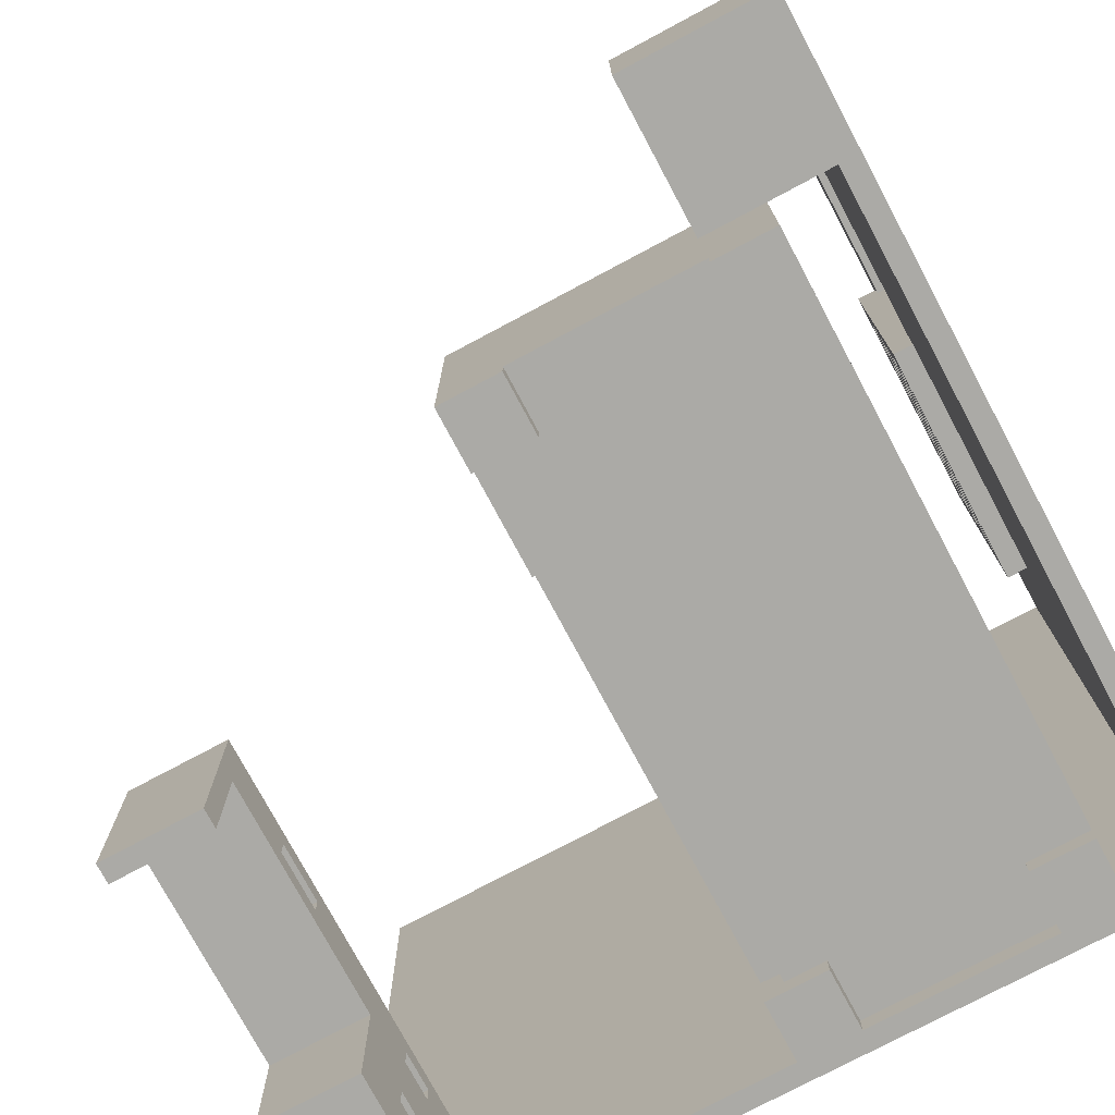
<metadata>
{"format":"obj","ext":"obj","renderer":"f3d","projection":"perspective","resolution":1024,"background":"white","views":[{"elev":-75.8,"azim":118.1,"up":"+Y"}]}
</metadata>
<code>
o
v -2 0 2
v -2 0 -2
v -2 4 2
v -2 4 -2
v -1.4 0.3 1.6
v -1.4 0.3 1.5
v -1.4 0.4 1.6
v -1.4 0.4 1.5
v -1.4 0.7 1.6
v -1.4 0.7 1.5
v -1.4 0.8 1.6
v -1.4 0.8 1.5
v -1.1 2.1 -1.8
v -1.1 2.1 -1.9
v -1.1 3.6 -1.8
v -1.1 3.6 -1.9
v -1.1 3.7 -1.8
v -1.1 3.7 -1.9
v -0.3 0.7 1.6
v -0.3 0.7 1.5
v -0.3 0.8 1.6
v -0.3 0.8 1.5
v 2.384e-07 2.2 -1.8
v 2.384e-07 2.2 -1.9
v 2.384e-07 2.3 -1.8
v 2.384e-07 2.3 -1.9
v 2.384e-07 2.4 -1.8
v 2.384e-07 2.4 -1.9
v 2.384e-07 2.5 -1.8
v 2.384e-07 2.5 -1.9
v 2.384e-07 2.6 -1.8
v 2.384e-07 2.6 -1.9
v 2.384e-07 2.7 -1.8
v 2.384e-07 2.7 -1.9
v 2.384e-07 2.8 -1.8
v 2.384e-07 2.8 -1.9
v 2.384e-07 2.9 -1.8
v 2.384e-07 2.9 -1.9
v 2.384e-07 3 -1.8
v 2.384e-07 3 -1.9
v 2.384e-07 3.1 -1.8
v 2.384e-07 3.1 -1.9
v 2.384e-07 3.2 -1.8
v 2.384e-07 3.2 -1.9
v 2.384e-07 3.3 -1.8
v 2.384e-07 3.3 -1.9
v 2.384e-07 3.4 -1.8
v 2.384e-07 3.4 -1.9
v 2.384e-07 3.5 -1.8
v 2.384e-07 3.5 -1.9
v 0.1 0 2
v 0.1 0 1.5
v 0.1 0.5 2
v 0.1 0.5 1.5
v 0.1 0.6 2
v 0.1 0.6 1.5
v 0.4 0.1 -0.1
v 0.4 0.1 -0.2
v 0.4 0.2 -0.1
v 0.4 0.2 -0.2
v 0.9 0 -0.1
v 0.9 0 -0.4
v 0.9 0 -1.3
v 0.9 0 -1.6
v 0.9 0.1 -0.1
v 0.9 0.1 -0.4
v 0.9 0.1 -1.3
v 0.9 0.1 -1.6
v 1.1 2.2 -1.9
v 1.1 2.2 -2
v 1.1 3.6 -1.9
v 1.1 3.6 -2
v 1.3 0 -1.3
v 1.3 0 -1.9
v 1.3 0.7 -1.3
v 1.3 0.7 -1.9
v 1.7 0.1 -1.3
v 1.7 0.1 -1.4
v 1.7 0.2 -1.3
v 1.7 0.2 -1.4
v 1.7 0.4 -1.3
v 1.7 0.4 -1.4
v 1.7 0.5 -1.3
v 1.7 0.5 -1.4
v -1.9 0 1.5
v -1.9 0 -0.1
v -1.9 0 -0.4
v -1.9 0 -1.3
v -1.9 0 -1.6
v -1.9 0 -1.9
v -1.9 0.1 -0.4
v -1.9 0.1 -1.3
v -1.9 0.9 2
v -1.9 0.9 1.5
v -1.9 1.8 -0.1
v -1.9 1.8 -1.6
v -1.9 4 2
v -1.9 4 -1.9
v -1.7 1.1 -0.1
v -1.7 1.1 -1.6
v -1.7 1.8 -0.1
v -1.7 1.8 -1.6
v -1.6 0 -0.1
v -1.6 0 -0.4
v -1.6 0 -1.3
v -1.6 0 -1.6
v -1.6 0.1 -0.2
v -1.6 0.1 -0.4
v -1.6 0.1 -1.3
v -1.6 0.1 -1.6
v -1.6 0.2 -0.1
v -1.6 0.2 -0.2
v -1.6 0.3 1.6
v -1.6 0.3 1.5
v -1.6 0.4 1.6
v -1.6 0.4 1.5
v -1.6 0.7 1.6
v -1.6 0.7 1.5
v -1.6 0.8 1.6
v -1.6 0.8 1.5
v -1.1 0 2
v -1.1 0 1.5
v -1.1 0.6 2
v -1.1 0.6 1.5
v -1 2.2 -1.8
v -1 2.2 -1.9
v -1 2.3 -1.8
v -1 2.3 -1.9
v -1 2.4 -1.8
v -1 2.4 -1.9
v -1 2.5 -1.8
v -1 2.5 -1.9
v -1 2.6 -1.8
v -1 2.6 -1.9
v -1 2.7 -1.8
v -1 2.7 -1.9
v -1 2.8 -1.8
v -1 2.8 -1.9
v -1 2.9 -1.8
v -1 2.9 -1.9
v -1 3 -1.8
v -1 3 -1.9
v -1 3.1 -1.8
v -1 3.1 -1.9
v -1 3.2 -1.8
v -1 3.2 -1.9
v -1 3.3 -1.8
v -1 3.3 -1.9
v -1 3.4 -1.8
v -1 3.4 -1.9
v -1 3.5 -1.8
v -1 3.5 -1.9
v -0.6 0.7 1.6
v -0.6 0.7 1.5
v -0.6 0.8 1.6
v -0.6 0.8 1.5
v 0.1 2.1 -1.8
v 0.1 2.1 -1.9
v 0.1 2.2 -1.9
v 0.1 2.2 -2
v 0.1 3.6 -1.8
v 0.1 3.6 -1.9
v 0.1 3.6 -2
v 0.1 3.7 -1.8
v 0.1 3.7 -1.9
v 0.2 0 2
v 0.2 0 1.5
v 0.2 0.5 2
v 0.2 0.5 1.5
v 0.2 0.9 2
v 0.2 0.9 1.5
v 1.2 0 -0.1
v 1.2 0 -0.4
v 1.2 0 -1.3
v 1.2 0 -1.6
v 1.2 0.1 -0.4
v 1.2 0.1 -1.3
v 1.2 0.7 -0.1
v 1.2 0.7 -1.6
v 1.2 1.1 -0.1
v 1.2 1.1 -1.6
v 1.6 0.1 -1.3
v 1.6 0.1 -1.4
v 1.6 0.2 -1.3
v 1.6 0.2 -1.4
v 1.6 0.4 -1.3
v 1.6 0.4 -1.4
v 1.6 0.5 -1.3
v 1.6 0.5 -1.4
v 2 0 -1.3
v 2 0 -1.9
v 2 0 -2
v 2 0.7 -1.3
v 2 0.7 -1.9
v 2 4 -1.9
v 2 4 -2
v -2 0 2
v -2 4 2
v -1.9 0 2
v -1.9 0.9 2
v -1.9 4 2
v -1.8 0 2
v -1.8 0.8 2
v -1.2 0 2
v -1.2 0.8 2
v -1.1 0 2
v -1.1 0.6 2
v -1.1 0.8 2
v 0.1 0 2
v 0.1 0.5 2
v 0.1 0.6 2
v 0.1 0.8 2
v 0.2 0 2
v 0.2 0.5 2
v 0.2 0.9 2
v -1.9 0 -0.1
v -1.9 1.8 -0.1
v -1.7 0.7 -0.1
v -1.7 1.1 -0.1
v -1.7 1.8 -0.1
v -1.6 0 -0.1
v -1.6 0.2 -0.1
v 0.4 0.1 -0.1
v 0.4 0.2 -0.1
v 0.9 0 -0.1
v 0.9 0.1 -0.1
v 1.2 0 -0.1
v 1.2 0.7 -0.1
v 1.2 1.1 -0.1
v -1.6 0.1 -0.2
v -1.6 0.2 -0.2
v 0.4 0.1 -0.2
v 0.4 0.2 -0.2
v -1.9 0 -1.3
v -1.9 0.1 -1.3
v -1.6 0 -1.3
v -1.6 0.1 -1.3
v 0.9 0 -1.3
v 0.9 0.1 -1.3
v 1.2 0 -1.3
v 1.2 0.1 -1.3
v 1.3 0 -1.3
v 1.3 0.7 -1.3
v 1.4 0 -1.3
v 1.4 0.6 -1.3
v 1.6 0.1 -1.3
v 1.6 0.2 -1.3
v 1.6 0.4 -1.3
v 1.6 0.5 -1.3
v 1.7 0.1 -1.3
v 1.7 0.2 -1.3
v 1.7 0.4 -1.3
v 1.7 0.5 -1.3
v 1.9 0 -1.3
v 1.9 0.6 -1.3
v 2 0 -1.3
v 2 0.7 -1.3
v 1.6 0.1 -1.4
v 1.6 0.2 -1.4
v 1.6 0.4 -1.4
v 1.6 0.5 -1.4
v 1.7 0.1 -1.4
v 1.7 0.2 -1.4
v 1.7 0.4 -1.4
v 1.7 0.5 -1.4
v -1.1 2.1 -1.8
v -1.1 3.6 -1.8
v -1.1 3.7 -1.8
v -1 2.2 -1.8
v -1 2.3 -1.8
v -1 2.4 -1.8
v -1 2.5 -1.8
v -1 2.6 -1.8
v -1 2.7 -1.8
v -1 2.8 -1.8
v -1 2.9 -1.8
v -1 3 -1.8
v -1 3.1 -1.8
v -1 3.2 -1.8
v -1 3.3 -1.8
v -1 3.4 -1.8
v -1 3.5 -1.8
v 2.384e-07 2.2 -1.8
v 2.384e-07 2.3 -1.8
v 2.384e-07 2.4 -1.8
v 2.384e-07 2.5 -1.8
v 2.384e-07 2.6 -1.8
v 2.384e-07 2.7 -1.8
v 2.384e-07 2.8 -1.8
v 2.384e-07 2.9 -1.8
v 2.384e-07 3 -1.8
v 2.384e-07 3.1 -1.8
v 2.384e-07 3.2 -1.8
v 2.384e-07 3.3 -1.8
v 2.384e-07 3.4 -1.8
v 2.384e-07 3.5 -1.8
v 0.1 2.1 -1.8
v 0.1 3.6 -1.8
v 0.1 3.7 -1.8
v -1.9 0 -1.9
v -1.9 4 -1.9
v -1.1 2.1 -1.9
v -1.1 3.6 -1.9
v -1.1 3.7 -1.9
v -1 2.2 -1.9
v -1 2.3 -1.9
v -1 2.4 -1.9
v -1 2.5 -1.9
v -1 2.6 -1.9
v -1 2.7 -1.9
v -1 2.8 -1.9
v -1 2.9 -1.9
v -1 3 -1.9
v -1 3.1 -1.9
v -1 3.2 -1.9
v -1 3.3 -1.9
v -1 3.4 -1.9
v -1 3.5 -1.9
v 2.384e-07 2.2 -1.9
v 2.384e-07 2.3 -1.9
v 2.384e-07 2.4 -1.9
v 2.384e-07 2.5 -1.9
v 2.384e-07 2.6 -1.9
v 2.384e-07 2.7 -1.9
v 2.384e-07 2.8 -1.9
v 2.384e-07 2.9 -1.9
v 2.384e-07 3 -1.9
v 2.384e-07 3.1 -1.9
v 2.384e-07 3.2 -1.9
v 2.384e-07 3.3 -1.9
v 2.384e-07 3.4 -1.9
v 2.384e-07 3.5 -1.9
v 0.1 2.1 -1.9
v 0.1 2.2 -1.9
v 0.1 3.6 -1.9
v 0.1 3.7 -1.9
v 1.1 2.2 -1.9
v 1.1 3.6 -1.9
v 1.2 2.1 -1.9
v 1.2 3.7 -1.9
v 1.3 0 -1.9
v 1.3 0.7 -1.9
v 2 0.7 -1.9
v 2 4 -1.9
v -1.6 0.3 1.6
v -1.6 0.4 1.6
v -1.6 0.7 1.6
v -1.6 0.8 1.6
v -1.4 0.3 1.6
v -1.4 0.4 1.6
v -1.4 0.7 1.6
v -1.4 0.8 1.6
v -0.6 0.7 1.6
v -0.6 0.8 1.6
v -0.3 0.7 1.6
v -0.3 0.8 1.6
v -1.9 0 1.5
v -1.9 0.9 1.5
v -1.8 0 1.5
v -1.8 0.8 1.5
v -1.6 0.3 1.5
v -1.6 0.4 1.5
v -1.6 0.7 1.5
v -1.6 0.8 1.5
v -1.4 0.3 1.5
v -1.4 0.4 1.5
v -1.4 0.7 1.5
v -1.4 0.8 1.5
v -1.2 0 1.5
v -1.2 0.8 1.5
v -1.1 0 1.5
v -1.1 0.6 1.5
v -1.1 0.8 1.5
v -0.6 0.7 1.5
v -0.6 0.8 1.5
v -0.3 0.7 1.5
v -0.3 0.8 1.5
v 0.1 0 1.5
v 0.1 0.5 1.5
v 0.1 0.6 1.5
v 0.1 0.8 1.5
v 0.2 0 1.5
v 0.2 0.5 1.5
v 0.2 0.9 1.5
v -1.9 0 -0.4
v -1.9 0.1 -0.4
v -1.6 0 -0.4
v -1.6 0.1 -0.4
v 0.9 0 -0.4
v 0.9 0.1 -0.4
v 1.2 0 -0.4
v 1.2 0.1 -0.4
v -1.9 0 -1.6
v -1.9 1.8 -1.6
v -1.7 0.3 -1.6
v -1.7 1.1 -1.6
v -1.7 1.8 -1.6
v -1.6 0 -1.6
v -1.6 0.1 -1.6
v 0.9 0 -1.6
v 0.9 0.1 -1.6
v 1.1 0.3 -1.6
v 1.1 0.7 -1.6
v 1.2 0 -1.6
v 1.2 0.7 -1.6
v 1.2 1.1 -1.6
v -2 0 -2
v -2 4 -2
v -1.1 2.1 -2
v -1.1 3.7 -2
v -1 2.2 -2
v -1 3.6 -2
v 2.384e-07 2.2 -2
v 2.384e-07 3.6 -2
v 0.1 2.2 -2
v 0.1 3.6 -2
v 1.1 2.2 -2
v 1.1 3.6 -2
v 1.2 2.1 -2
v 1.2 3.7 -2
v 2 0 -2
v 2 4 -2
v -2 0 2
v -1.9 0 2
v -1.8 0 2
v -1.2 0 2
v -1.1 0 2
v 0.1 0 2
v 0.2 0 2
v -1.9 0 1.5
v -1.8 0 1.5
v -1.2 0 1.5
v -1.1 0 1.5
v 0.1 0 1.5
v 0.2 0 1.5
v -1.9 0 -0.1
v -1.6 0 -0.1
v 0.9 0 -0.1
v 1.2 0 -0.1
v -1.9 0 -0.4
v -1.6 0 -0.4
v 0.9 0 -0.4
v 1.2 0 -0.4
v -1.9 0 -1.3
v -1.6 0 -1.3
v 0.9 0 -1.3
v 1.2 0 -1.3
v 1.3 0 -1.3
v 1.4 0 -1.3
v 1.9 0 -1.3
v 2 0 -1.3
v 1.4 0 -1.4
v 1.9 0 -1.4
v -1.9 0 -1.6
v -1.6 0 -1.6
v 0.9 0 -1.6
v 1.2 0 -1.6
v -1.9 0 -1.9
v 1.3 0 -1.9
v 2 0 -1.9
v -2 0 -2
v 2 0 -2
v 0.4 0.1 -0.1
v 0.9 0.1 -0.1
v -1.6 0.1 -0.2
v 0.4 0.1 -0.2
v -1.9 0.1 -0.4
v -1.6 0.1 -0.4
v 0.9 0.1 -0.4
v 1.2 0.1 -0.4
v -1.9 0.1 -1.3
v -1.6 0.1 -1.3
v 0.9 0.1 -1.3
v 1.2 0.1 -1.3
v -1.6 0.1 -1.6
v 0.9 0.1 -1.6
v -1.6 0.2 -0.1
v 0.4 0.2 -0.1
v -1.6 0.2 -0.2
v 0.4 0.2 -0.2
v 1.6 0.2 -1.3
v 1.7 0.2 -1.3
v 1.6 0.2 -1.4
v 1.7 0.2 -1.4
v -1.6 0.4 1.6
v -1.4 0.4 1.6
v -1.6 0.4 1.5
v -1.4 0.4 1.5
v 1.6 0.5 -1.3
v 1.7 0.5 -1.3
v 1.6 0.5 -1.4
v 1.7 0.5 -1.4
v -1.1 0.6 2
v 0.1 0.6 2
v -1.1 0.6 1.5
v 0.1 0.6 1.5
v -1.6 0.8 1.6
v -1.4 0.8 1.6
v -0.6 0.8 1.6
v -0.3 0.8 1.6
v -1.6 0.8 1.5
v -1.4 0.8 1.5
v -0.6 0.8 1.5
v -0.3 0.8 1.5
v -1.1 2.1 -1.8
v 0.1 2.1 -1.8
v -1.1 2.1 -1.9
v 0.1 2.1 -1.9
v -1 2.3 -1.8
v 2.384e-07 2.3 -1.8
v -1 2.3 -1.9
v 2.384e-07 2.3 -1.9
v -1 2.5 -1.8
v 2.384e-07 2.5 -1.8
v -1 2.5 -1.9
v 2.384e-07 2.5 -1.9
v -1 2.7 -1.8
v 2.384e-07 2.7 -1.8
v -1 2.7 -1.9
v 2.384e-07 2.7 -1.9
v -1 2.9 -1.8
v 2.384e-07 2.9 -1.8
v -1 2.9 -1.9
v 2.384e-07 2.9 -1.9
v -1 3.1 -1.8
v 2.384e-07 3.1 -1.8
v -1 3.1 -1.9
v 2.384e-07 3.1 -1.9
v -1 3.3 -1.8
v 2.384e-07 3.3 -1.8
v -1 3.3 -1.9
v 2.384e-07 3.3 -1.9
v -1 3.5 -1.8
v 2.384e-07 3.5 -1.8
v -1 3.5 -1.9
v 2.384e-07 3.5 -1.9
v 0.1 3.6 -1.9
v 1.1 3.6 -1.9
v 0.1 3.6 -2
v 1.1 3.6 -2
v 1.6 0.1 -1.3
v 1.7 0.1 -1.3
v 1.6 0.1 -1.4
v 1.7 0.1 -1.4
v -1.6 0.3 1.6
v -1.4 0.3 1.6
v -1.6 0.3 1.5
v -1.4 0.3 1.5
v 1.6 0.4 -1.3
v 1.7 0.4 -1.3
v 1.6 0.4 -1.4
v 1.7 0.4 -1.4
v -1.6 0.7 1.6
v -1.4 0.7 1.6
v -0.6 0.7 1.6
v -0.3 0.7 1.6
v -1.6 0.7 1.5
v -1.4 0.7 1.5
v -0.6 0.7 1.5
v -0.3 0.7 1.5
v 1.3 0.7 -1.3
v 2 0.7 -1.3
v 1.3 0.7 -1.9
v 2 0.7 -1.9
v -1.9 0.9 2
v 0.2 0.9 2
v -1.9 0.9 1.5
v 0.2 0.9 1.5
v -1.7 1.1 -0.1
v 1.2 1.1 -0.1
v -1.7 1.1 -1.6
v 1.2 1.1 -1.6
v -1.9 1.8 -0.1
v -1.7 1.8 -0.1
v -1.9 1.8 -1.6
v -1.7 1.8 -1.6
v -1 2.2 -1.8
v 2.384e-07 2.2 -1.8
v -1 2.2 -1.9
v 2.384e-07 2.2 -1.9
v 0.1 2.2 -1.9
v 1.1 2.2 -1.9
v 0.1 2.2 -2
v 1.1 2.2 -2
v -1 2.4 -1.8
v 2.384e-07 2.4 -1.8
v -1 2.4 -1.9
v 2.384e-07 2.4 -1.9
v -1 2.6 -1.8
v 2.384e-07 2.6 -1.8
v -1 2.6 -1.9
v 2.384e-07 2.6 -1.9
v -1 2.8 -1.8
v 2.384e-07 2.8 -1.8
v -1 2.8 -1.9
v 2.384e-07 2.8 -1.9
v -1 3 -1.8
v 2.384e-07 3 -1.8
v -1 3 -1.9
v 2.384e-07 3 -1.9
v -1 3.2 -1.8
v 2.384e-07 3.2 -1.8
v -1 3.2 -1.9
v 2.384e-07 3.2 -1.9
v -1 3.4 -1.8
v 2.384e-07 3.4 -1.8
v -1 3.4 -1.9
v 2.384e-07 3.4 -1.9
v -1.1 3.7 -1.8
v 0.1 3.7 -1.8
v -1.1 3.7 -1.9
v 0.1 3.7 -1.9
v -2 4 2
v -1.9 4 2
v -1.9 4 -1.9
v 2 4 -1.9
v -2 4 -2
v 2 4 -2
f 3 2 1
f 4 2 3
f 7 6 5
f 8 6 7
f 11 10 9
f 12 10 11
f 15 14 13
f 16 14 15
f 17 16 15
f 18 16 17
f 21 20 19
f 22 20 21
f 25 24 23
f 26 24 25
f 29 28 27
f 30 28 29
f 33 32 31
f 34 32 33
f 37 36 35
f 38 36 37
f 41 40 39
f 42 40 41
f 45 44 43
f 46 44 45
f 49 48 47
f 50 48 49
f 53 52 51
f 54 52 53
f 55 54 53
f 56 54 55
f 59 58 57
f 60 58 59
f 65 62 61
f 66 62 65
f 67 64 63
f 68 64 67
f 71 70 69
f 72 70 71
f 75 74 73
f 76 74 75
f 79 78 77
f 80 78 79
f 83 82 81
f 84 82 83
f 87 88 91
f 91 88 92
f 85 86 94
f 94 86 95
f 93 94 95
f 89 90 96
f 93 95 97
f 95 96 97
f 96 90 98
f 97 96 98
f 99 100 101
f 101 100 102
f 103 104 107
f 107 104 108
f 105 106 109
f 109 106 110
f 103 107 111
f 111 107 112
f 113 114 115
f 115 114 116
f 117 118 119
f 119 118 120
f 121 122 123
f 123 122 124
f 125 126 127
f 127 126 128
f 129 130 131
f 131 130 132
f 133 134 135
f 135 134 136
f 137 138 139
f 139 138 140
f 141 142 143
f 143 142 144
f 145 146 147
f 147 146 148
f 149 150 151
f 151 150 152
f 153 154 155
f 155 154 156
f 157 158 159
f 157 159 161
f 159 160 162
f 161 159 162
f 162 160 163
f 161 162 164
f 164 162 165
f 166 167 168
f 168 167 169
f 168 169 170
f 170 169 171
f 172 173 176
f 174 175 177
f 172 176 178
f 176 177 178
f 177 175 179
f 178 177 179
f 178 179 180
f 180 179 181
f 182 183 184
f 184 183 185
f 186 187 188
f 188 187 189
f 190 191 193
f 191 192 194
f 193 191 194
f 194 192 195
f 195 192 196
f 199 198 197
f 200 198 199
f 201 198 200
f 202 200 199
f 203 200 202
f 204 203 202
f 205 200 203
f 205 203 204
f 206 205 204
f 207 205 206
f 208 200 205
f 208 205 207
f 211 208 207
f 212 200 208
f 212 208 211
f 213 210 209
f 214 211 210
f 214 210 213
f 214 212 211
f 215 200 212
f 215 212 214
f 218 217 216
f 219 217 218
f 220 217 219
f 221 218 216
f 222 218 221
f 224 218 222
f 226 224 223
f 227 226 225
f 228 219 218
f 228 226 227
f 228 218 224
f 228 224 226
f 229 219 228
f 232 231 230
f 233 231 232
f 236 235 234
f 237 235 236
f 240 239 238
f 241 239 240
f 244 243 242
f 245 243 244
f 246 245 244
f 247 245 246
f 248 245 247
f 249 245 248
f 250 246 244
f 251 248 247
f 252 248 251
f 253 245 249
f 254 252 251
f 254 253 252
f 254 250 244
f 254 251 250
f 255 243 245
f 255 253 254
f 255 245 253
f 256 255 254
f 257 243 255
f 257 255 256
f 262 259 258
f 263 259 262
f 264 261 260
f 265 261 264
f 269 267 266
f 270 267 269
f 271 267 270
f 272 267 271
f 273 267 272
f 274 267 273
f 275 267 274
f 276 267 275
f 277 267 276
f 278 267 277
f 279 267 278
f 280 267 279
f 281 267 280
f 282 267 281
f 283 269 266
f 284 271 270
f 285 271 284
f 286 273 272
f 287 273 286
f 288 275 274
f 289 275 288
f 290 277 276
f 291 277 290
f 292 279 278
f 293 279 292
f 294 281 280
f 295 281 294
f 296 267 282
f 297 295 294
f 297 296 295
f 297 293 292
f 297 283 266
f 297 294 293
f 297 291 290
f 297 292 291
f 297 285 284
f 297 290 289
f 297 289 288
f 297 288 287
f 297 287 286
f 297 286 285
f 297 284 283
f 298 268 267
f 298 296 297
f 298 267 296
f 299 268 298
f 302 301 300
f 303 301 302
f 304 301 303
f 319 306 305
f 320 306 319
f 321 308 307
f 322 308 321
f 323 310 309
f 324 310 323
f 325 312 311
f 326 312 325
f 327 314 313
f 328 314 327
f 329 316 315
f 330 316 329
f 331 318 317
f 332 318 331
f 333 302 300
f 336 301 304
f 337 334 333
f 338 336 335
f 339 337 333
f 339 338 337
f 339 333 300
f 340 336 338
f 340 338 339
f 340 301 336
f 341 339 300
f 341 340 339
f 342 340 341
f 343 340 342
f 344 301 340
f 344 340 343
f 345 346 349
f 349 346 350
f 347 348 351
f 351 348 352
f 353 354 355
f 355 354 356
f 357 358 359
f 359 358 360
f 359 360 361
f 361 360 362
f 362 360 363
f 360 358 364
f 363 360 364
f 359 361 365
f 362 363 366
f 366 363 367
f 364 358 368
f 359 365 369
f 367 368 369
f 366 367 369
f 365 366 369
f 368 358 370
f 369 368 370
f 369 370 371
f 371 370 372
f 370 358 373
f 372 370 373
f 372 373 374
f 373 358 375
f 374 373 375
f 372 374 376
f 375 358 377
f 372 376 380
f 376 377 380
f 377 358 381
f 380 377 381
f 378 379 382
f 379 380 383
f 382 379 383
f 380 381 383
f 381 358 384
f 383 381 384
f 385 386 387
f 387 386 388
f 389 390 391
f 391 390 392
f 393 394 395
f 395 394 396
f 396 394 397
f 393 395 398
f 398 395 399
f 399 395 401
f 395 396 402
f 400 401 402
f 401 395 402
f 402 396 403
f 400 402 404
f 402 403 404
f 403 396 405
f 404 403 405
f 405 396 406
f 407 408 409
f 409 408 410
f 409 410 411
f 411 410 412
f 409 411 413
f 411 412 413
f 412 410 414
f 413 412 414
f 409 413 415
f 413 414 415
f 414 410 416
f 415 414 416
f 409 415 417
f 416 410 418
f 407 409 419
f 417 418 419
f 409 417 419
f 418 410 420
f 419 418 420
f 410 408 420
f 407 419 421
f 419 420 421
f 420 408 422
f 421 420 422
f 430 424 423
f 430 425 424
f 431 426 425
f 431 425 430
f 432 427 426
f 432 426 431
f 433 427 432
f 434 429 428
f 435 429 434
f 436 430 423
f 440 437 436
f 440 436 423
f 441 437 440
f 442 439 438
f 443 439 442
f 444 440 423
f 452 449 448
f 452 450 449
f 453 451 450
f 453 450 452
f 454 444 423
f 454 445 444
f 455 445 454
f 456 447 446
f 457 447 456
f 458 454 423
f 459 453 452
f 459 452 448
f 460 451 453
f 460 453 459
f 461 458 423
f 461 459 458
f 461 460 459
f 462 460 461
f 466 464 463
f 468 466 465
f 469 464 466
f 469 466 468
f 471 468 467
f 471 470 469
f 471 469 468
f 472 470 471
f 473 470 472
f 474 470 473
f 475 473 472
f 476 473 475
f 479 478 477
f 480 478 479
f 483 482 481
f 484 482 483
f 487 486 485
f 488 486 487
f 491 490 489
f 492 490 491
f 495 494 493
f 496 494 495
f 501 498 497
f 502 498 501
f 503 500 499
f 504 500 503
f 507 506 505
f 508 506 507
f 511 510 509
f 512 510 511
f 515 514 513
f 516 514 515
f 519 518 517
f 520 518 519
f 523 522 521
f 524 522 523
f 527 526 525
f 528 526 527
f 531 530 529
f 532 530 531
f 535 534 533
f 536 534 535
f 539 538 537
f 540 538 539
f 541 542 543
f 543 542 544
f 545 546 547
f 547 546 548
f 549 550 551
f 551 550 552
f 553 554 557
f 557 554 558
f 555 556 559
f 559 556 560
f 561 562 563
f 563 562 564
f 565 566 567
f 567 566 568
f 569 570 571
f 571 570 572
f 573 574 575
f 575 574 576
f 577 578 579
f 579 578 580
f 581 582 583
f 583 582 584
f 585 586 587
f 587 586 588
f 589 590 591
f 591 590 592
f 593 594 595
f 595 594 596
f 597 598 599
f 599 598 600
f 601 602 603
f 603 602 604
f 605 606 607
f 607 606 608
f 609 610 611
f 611 610 612
f 613 614 615
f 613 615 617
f 615 616 617
f 617 616 618

</code>
